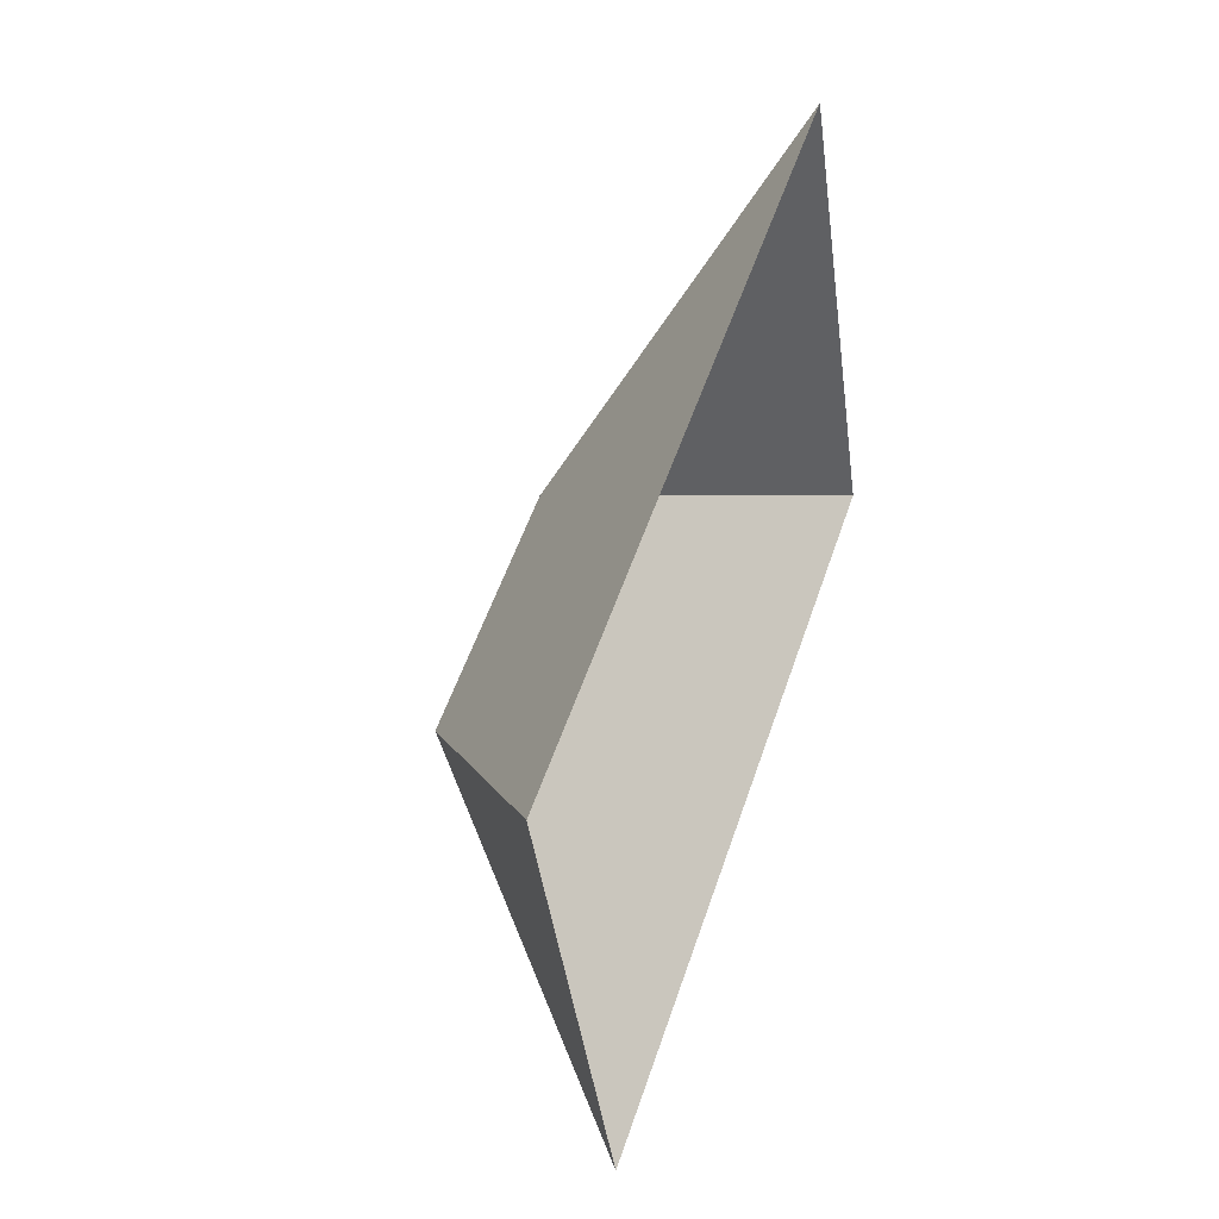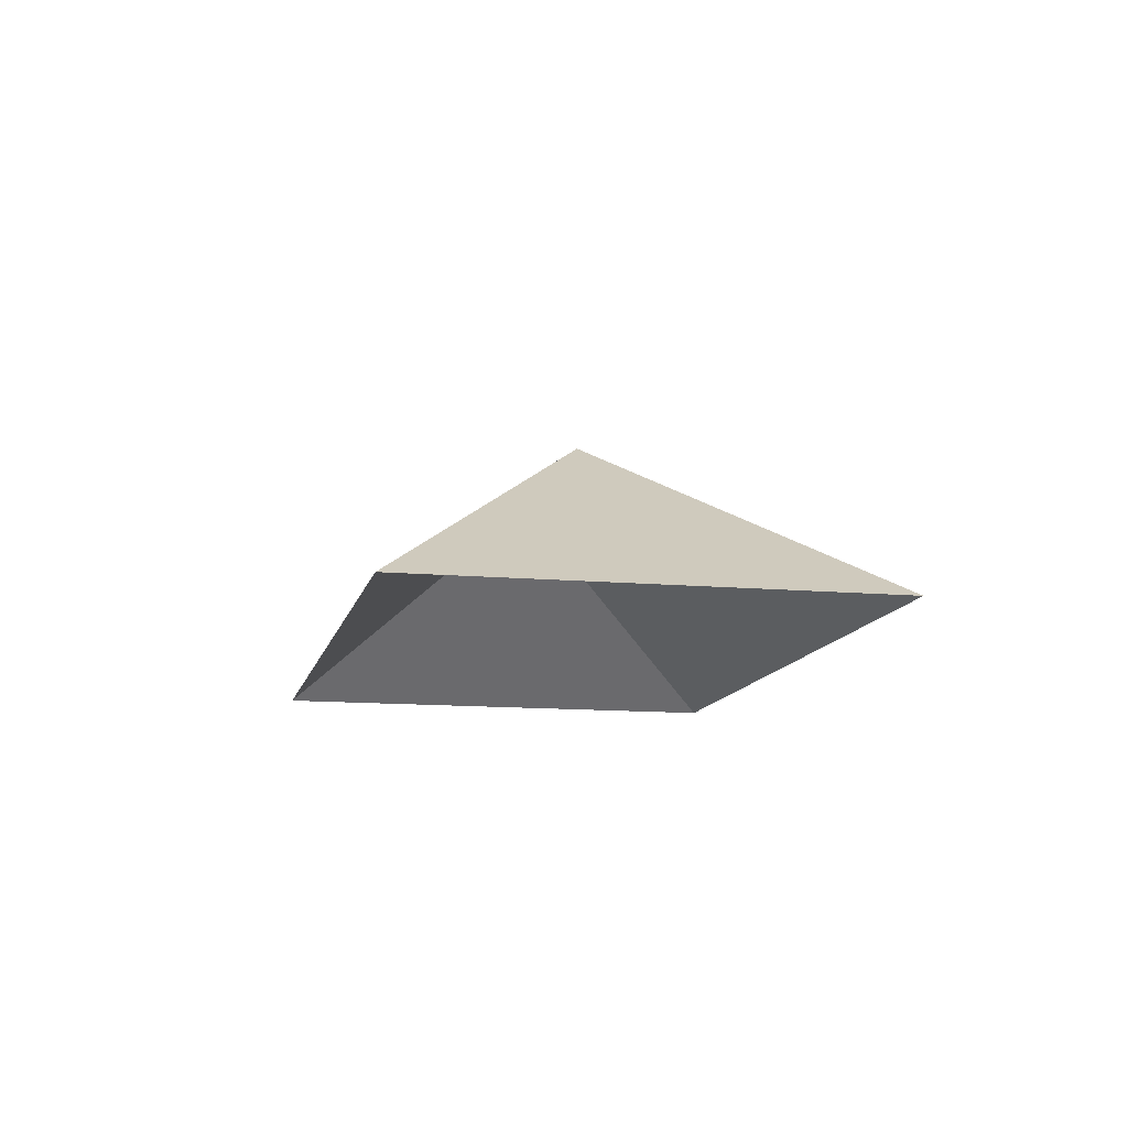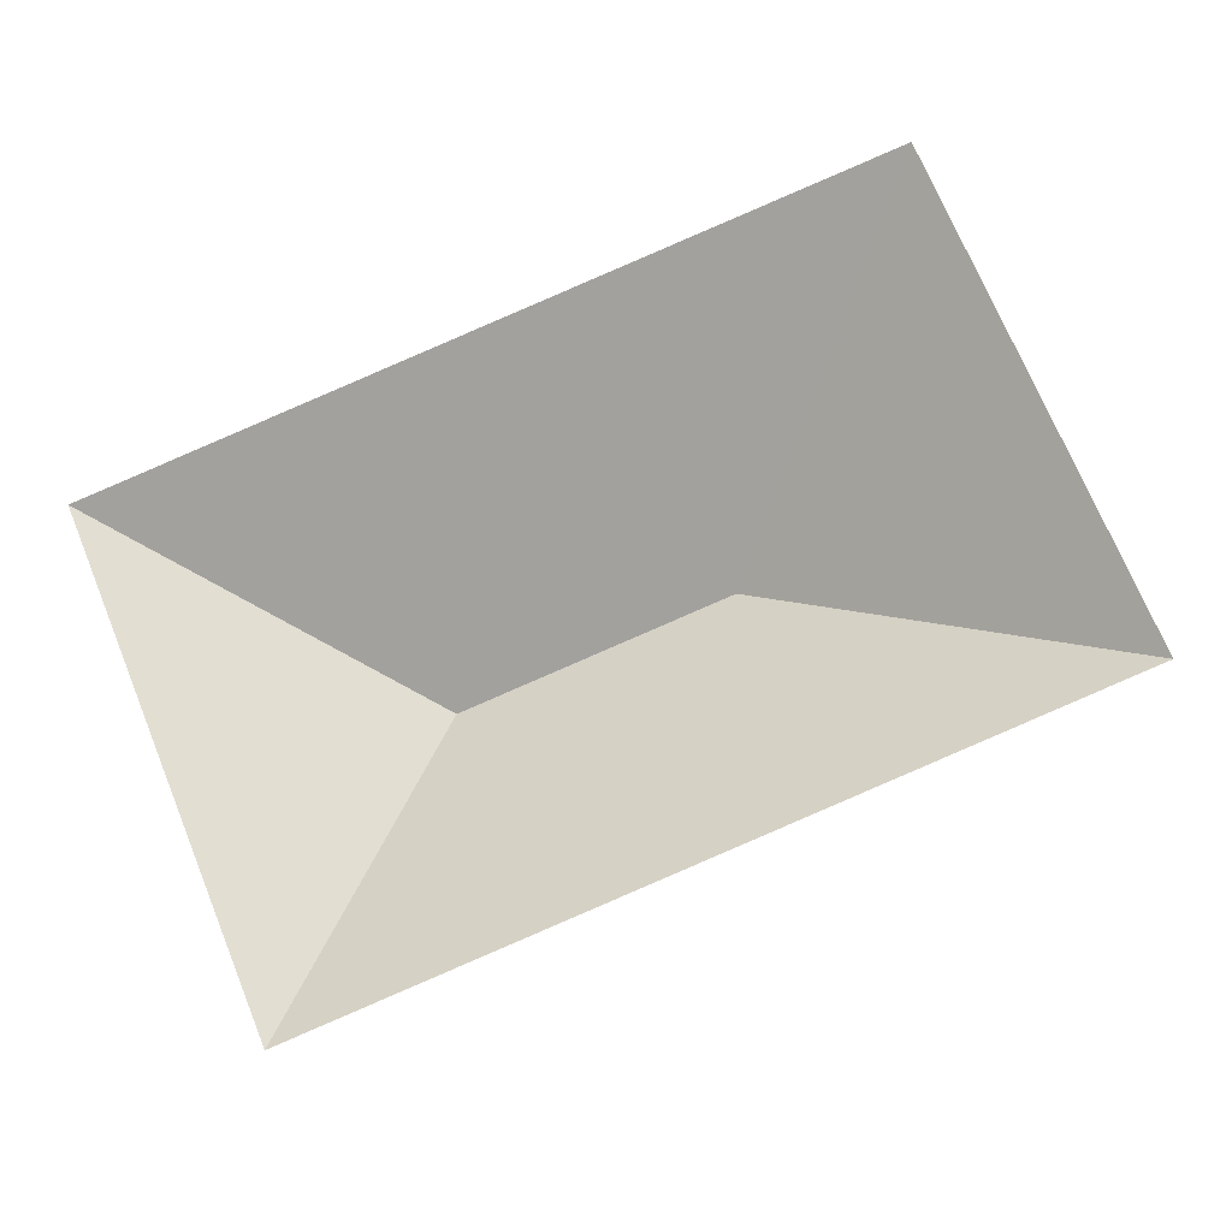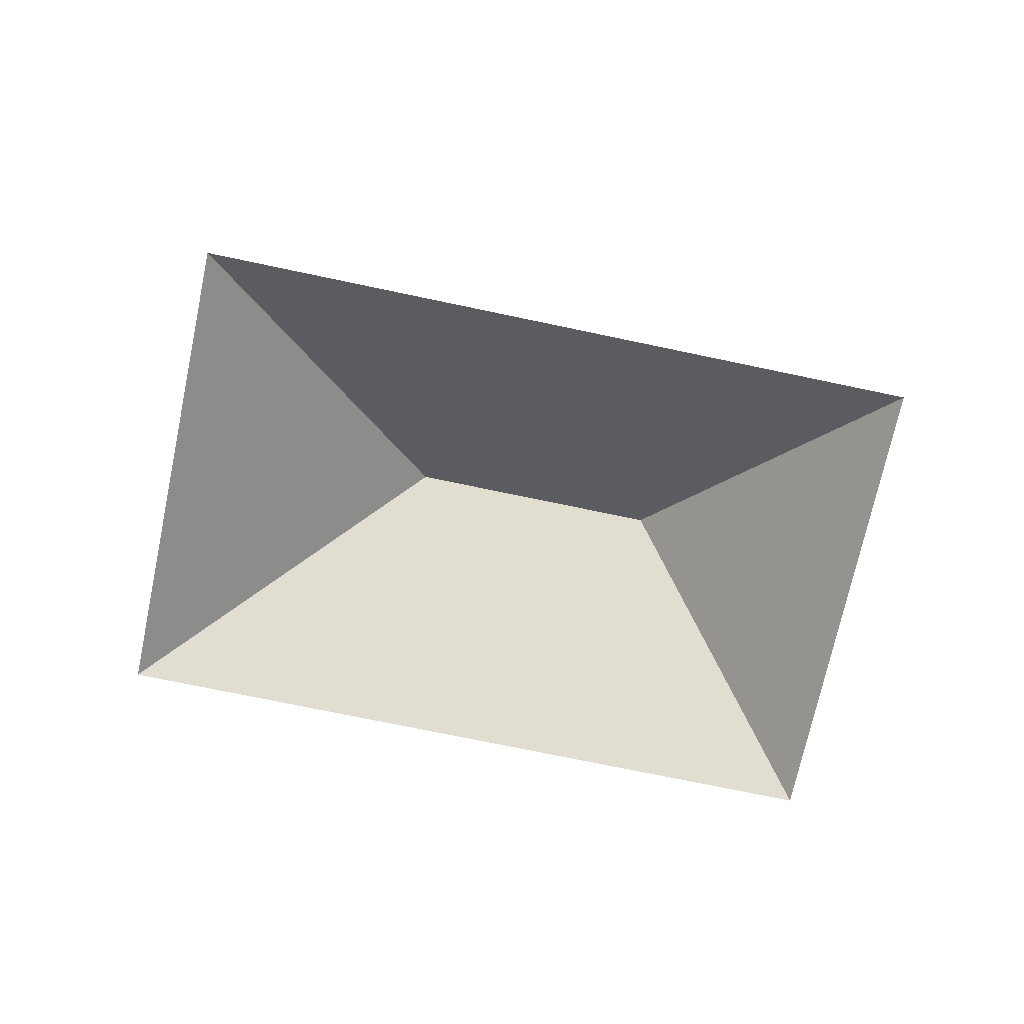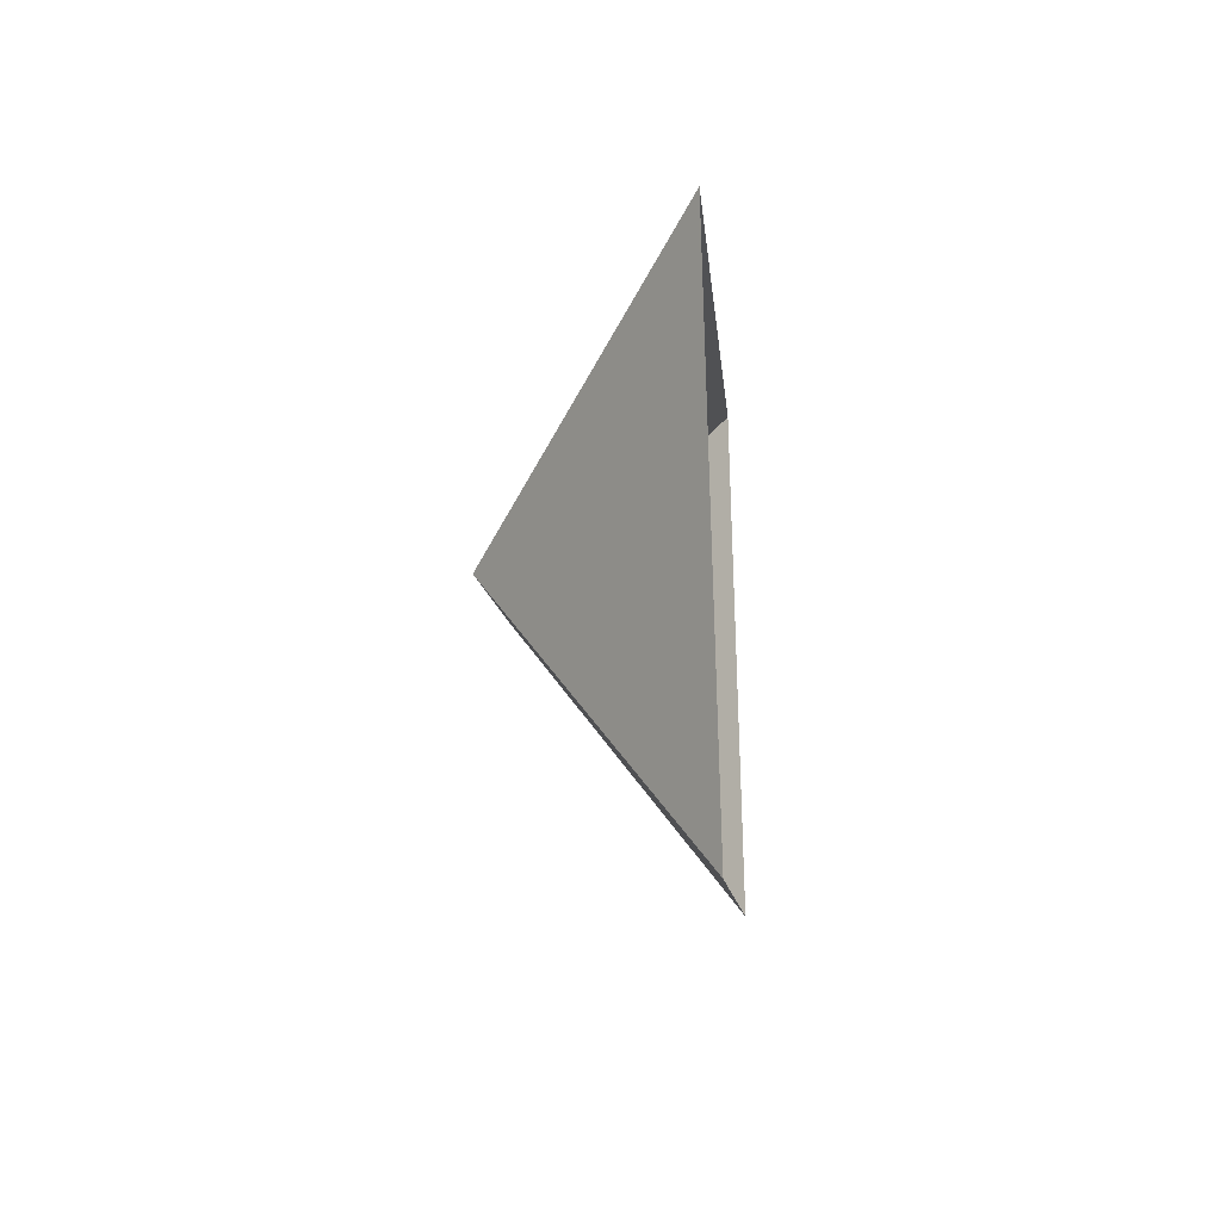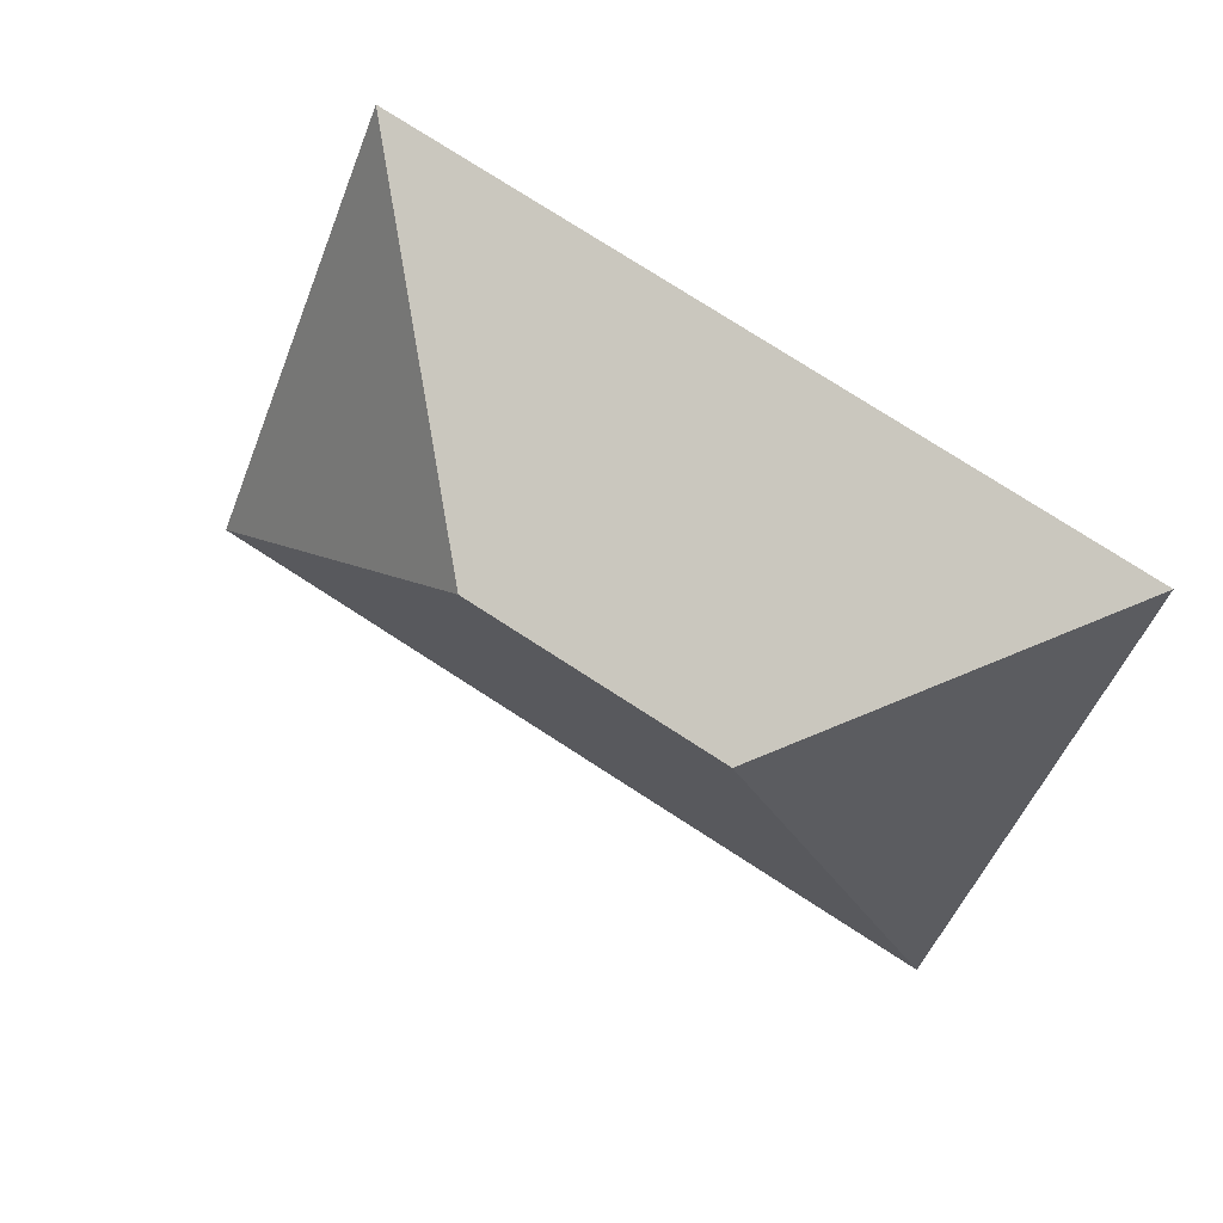
<metadata>
{"format":"obj","ext":"obj","renderer":"f3d","projection":"perspective","resolution":1024,"background":"white","views":[{"elev":28.7,"azim":-70.6,"up":"+Z"},{"elev":-12.0,"azim":55.6,"up":"+Y"},{"elev":-17.9,"azim":7.4,"up":"+Z"},{"elev":-71.9,"azim":145.9,"up":"+Y"},{"elev":-30.6,"azim":-85.7,"up":"+Z"},{"elev":32.5,"azim":-155.1,"up":"+Z"}]}
</metadata>
<code>
o CG10_500_042069_0043_roof
v 82.08 75 -283
v 336.4 75 -179.5
v 121 145 -167.8
v 209.2 145 -131.9
v 15.19 75 -118.7
v 269.5 75 -15.12
v 82.08 0 -283
v 336.4 0 -179.5
v 269.5 0 -15.12
v 15.19 0 -118.7
f 5 1 3
f 1 2 4 3
f 3 5 6 4
f 6 2 4

</code>
